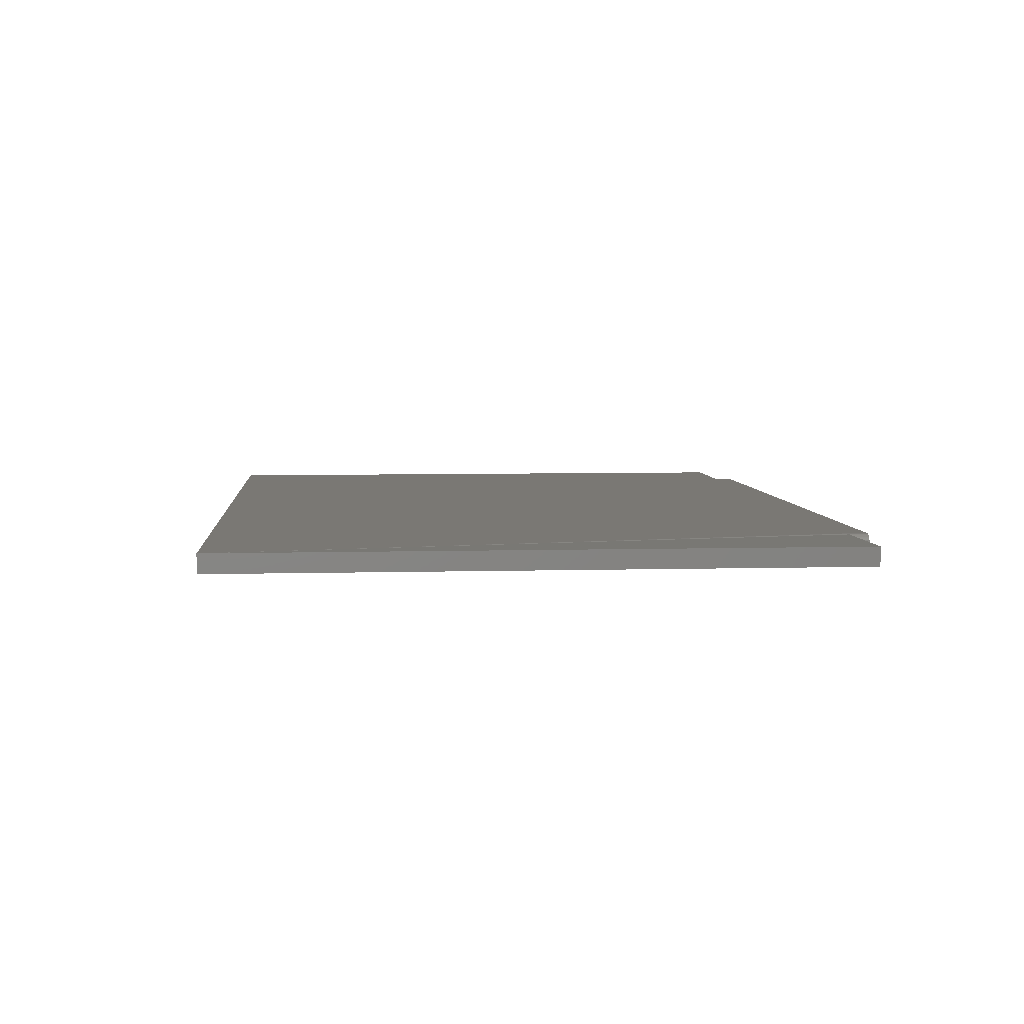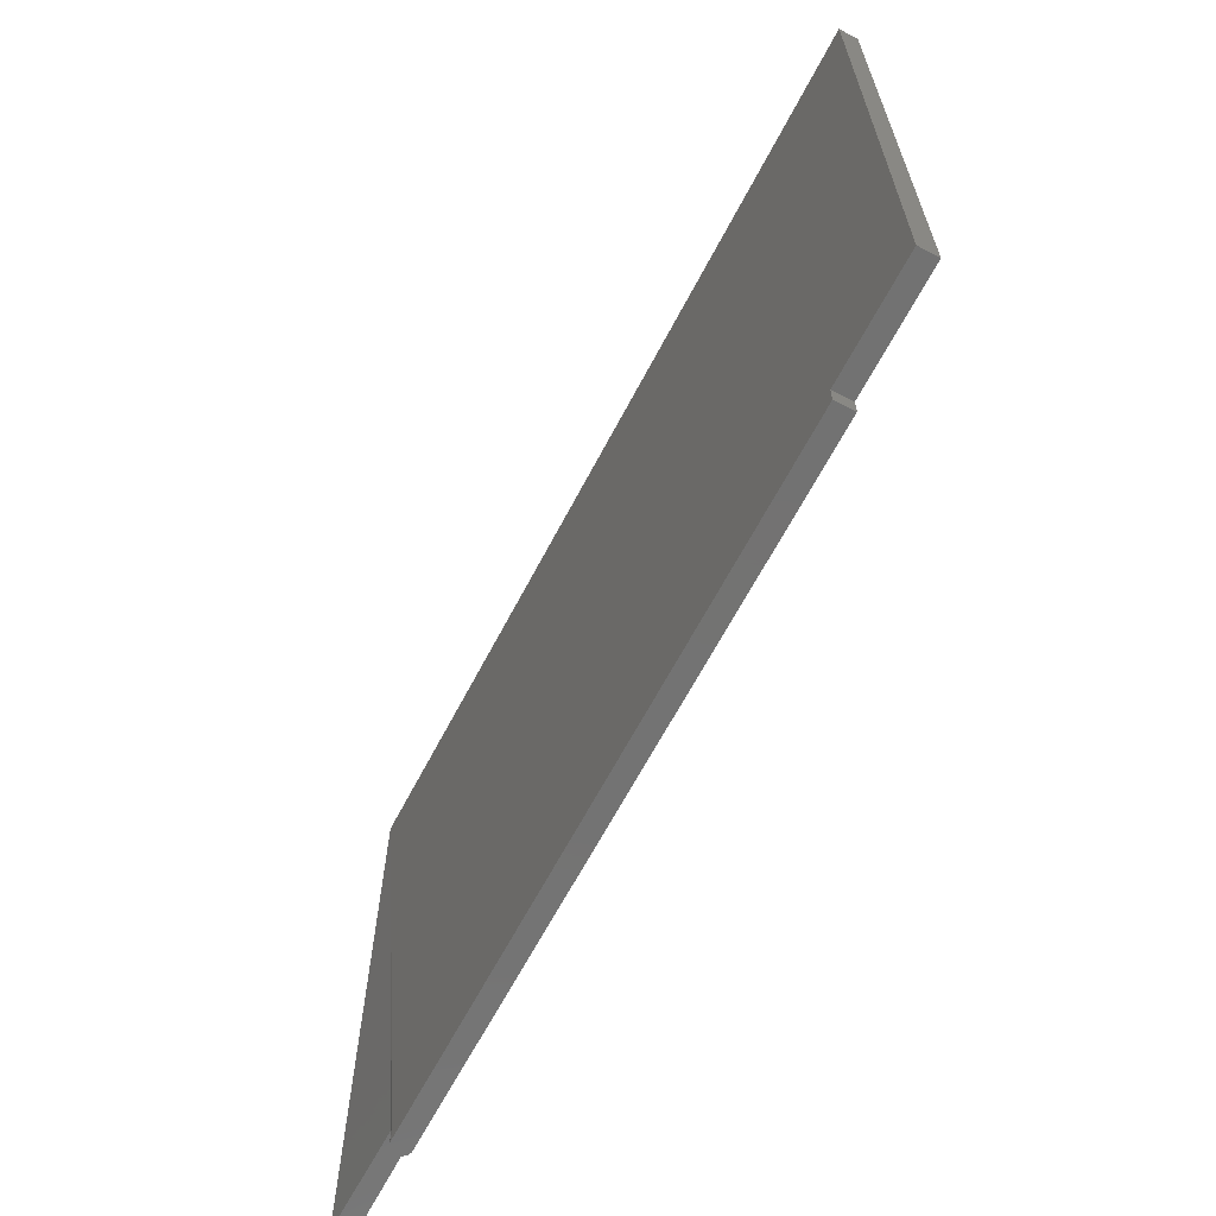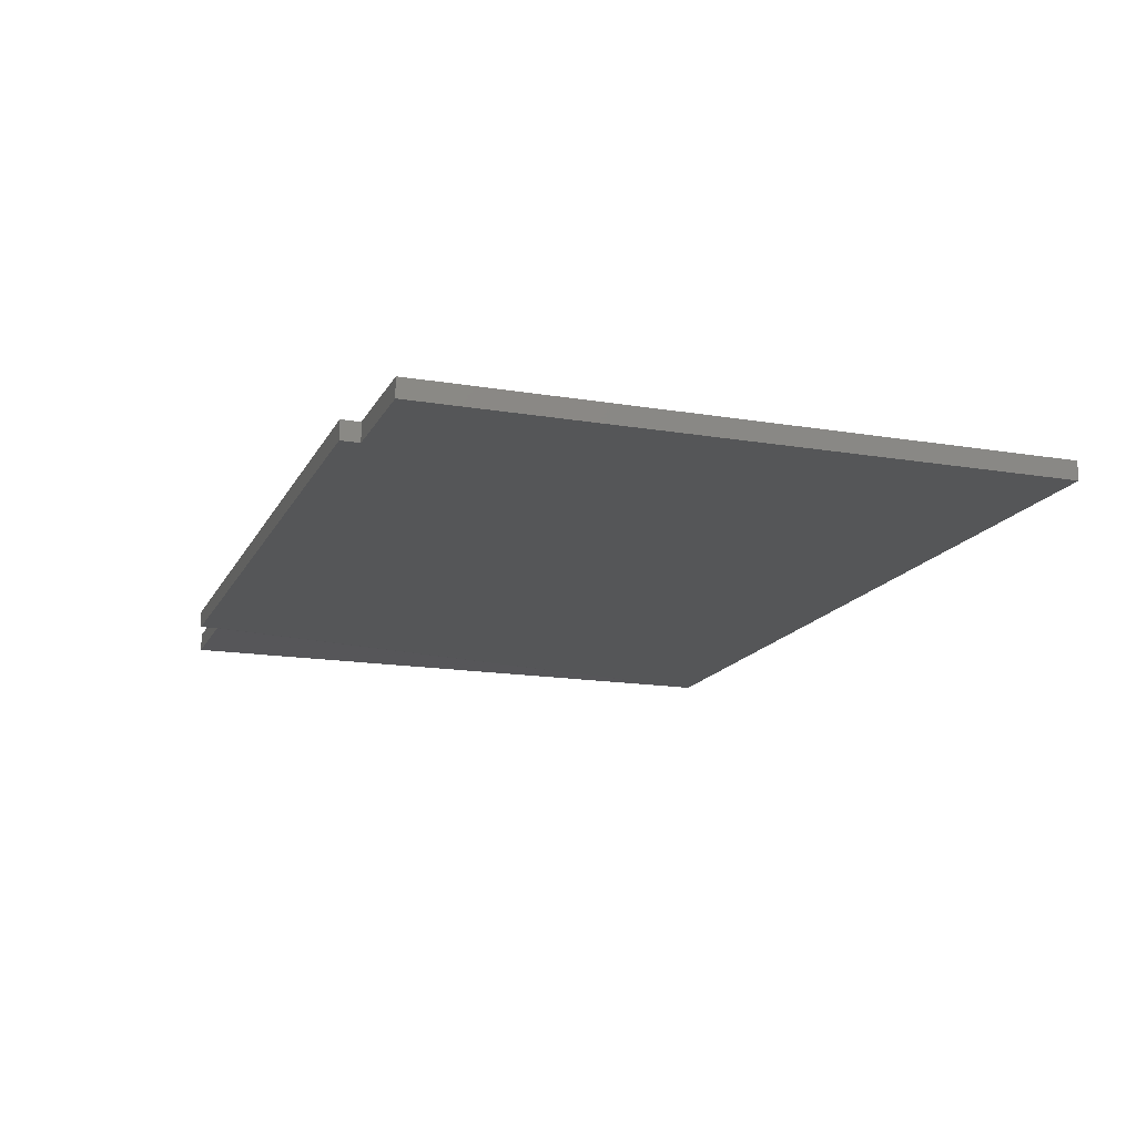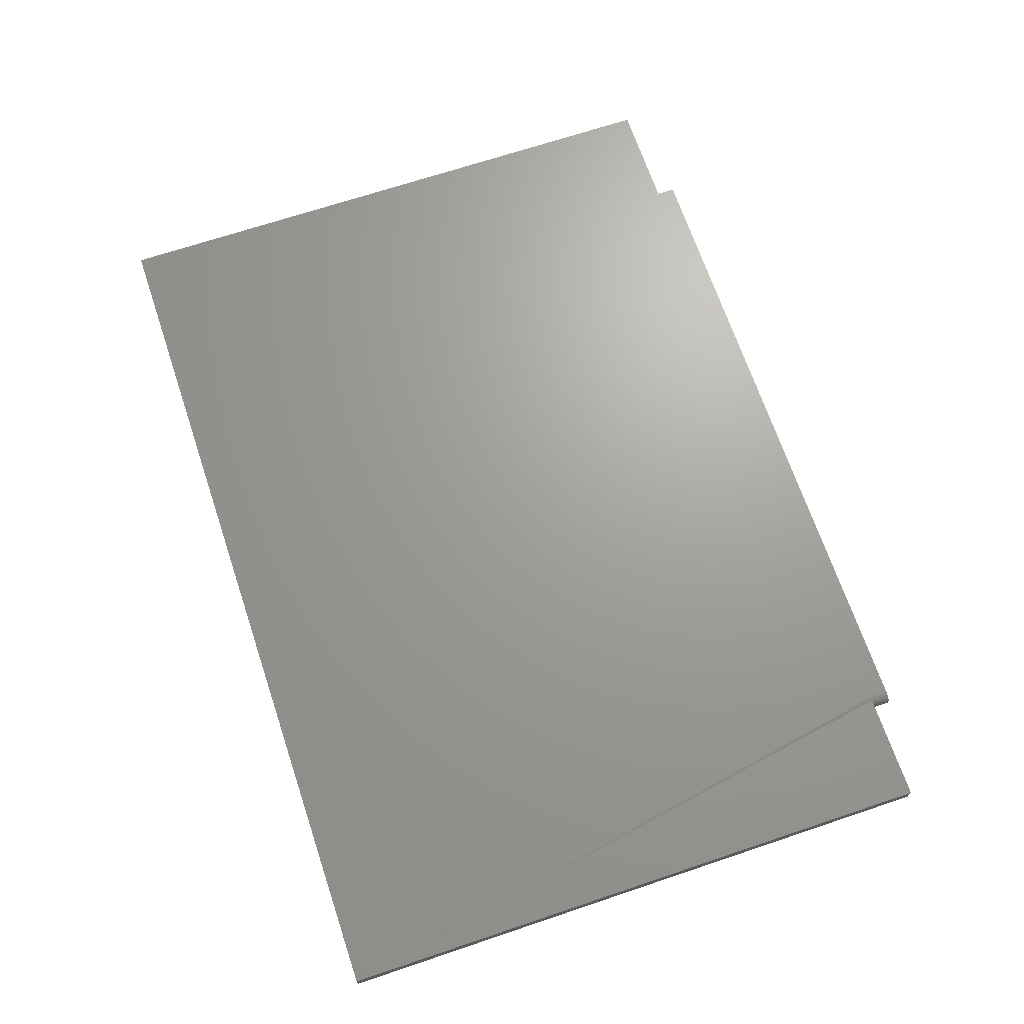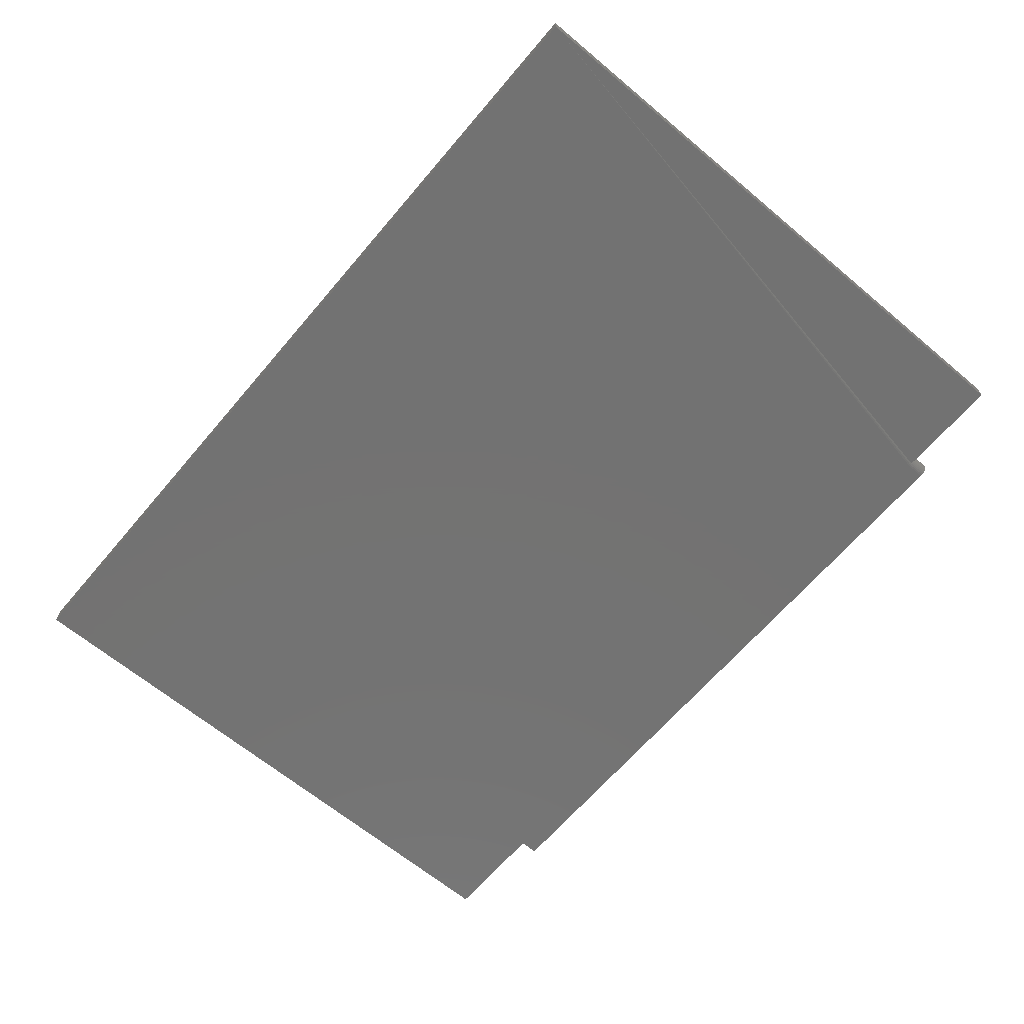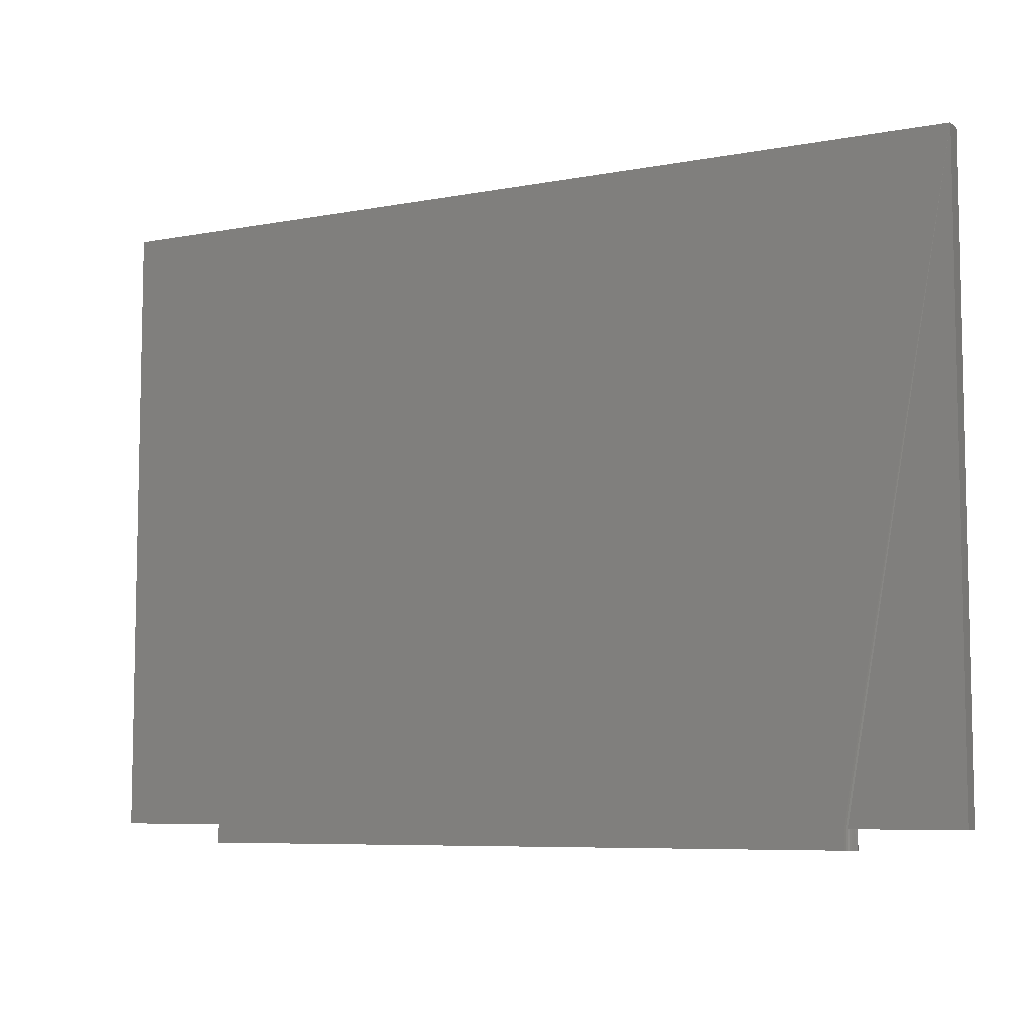
<metadata>
{"format":"stl","ext":"stl","renderer":"f3d","projection":"perspective","resolution":1024,"background":"white","views":[{"elev":5.6,"azim":85.1,"up":"+Y"},{"elev":-64.8,"azim":-117.6,"up":"+Z"},{"elev":-15.8,"azim":-109.4,"up":"+Y"},{"elev":68.4,"azim":71.4,"up":"+Y"},{"elev":-64.7,"azim":49.8,"up":"+Y"},{"elev":-7.3,"azim":28.5,"up":"+Z"}]}
</metadata>
<code>
# stl→obj: 46 verts, 88 faces
v 0.75 -0.01562 -0.5234
v 0.75 2.776e-17 -0.5234
v 0.75 -0.01562 -0.002385
v 0.75 5.785e-17 -0.002385
v 0.6592 -0.01503 -0.5391
v 0.6578 -0.01547 -0.5391
v 0.6592 -0.0005947 -0.5391
v 0.6578 -0.0001501 -0.5391
v 0.6562 -0.01562 -0.5391
v 0.09375 -0.01562 -0.5391
v 0.09375 -1.735e-18 -0.5391
v 0.6562 -1.735e-18 -0.5391
v 0.6606 -0.001317 -0.5391
v 0.6618 -0.002288 -0.5391
v 0.6627 -0.003472 -0.5391
v 0.6635 -0.004823 -0.5391
v 0.6639 -0.006288 -0.5391
v 0.6641 -0.007812 -0.5391
v 0.6639 -0.009337 -0.5391
v 0.6635 -0.0108 -0.5391
v 0.6627 -0.01215 -0.5391
v 0.6618 -0.01334 -0.5391
v 0.6606 -0.01431 -0.5391
v 3.191e-17 -0.01562 -0.002385
v 0 -0.01562 -0.5234
v 0.09375 -0.01562 -0.5234
v 0.6562 -0.01562 -0.5234
v 0.6578 -0.01547 -0.5234
v 0.6592 -0.01503 -0.5234
v 0.6606 -0.01431 -0.5234
v 0.6618 -0.01334 -0.5234
v 0.6627 -0.01215 -0.5234
v 0.6635 -0.0108 -0.5234
v 0.6639 -0.009337 -0.5234
v 0.6641 -0.007812 -0.5234
v 0.6639 -0.006288 -0.5234
v 0.6635 -0.004823 -0.5234
v 0.6627 -0.003472 -0.5234
v 0.6618 -0.002288 -0.5234
v 0.6606 -0.001317 -0.5234
v 0.6592 -0.0005947 -0.5234
v 0.6562 2.776e-17 -0.5234
v 0.6578 -0.0001501 -0.5234
v 3.191e-17 5.785e-17 -0.002385
v 0.09375 -5.067e-33 -0.5234
v 0 0 -0.5234
f 1 2 3
f 3 2 4
f 5 6 7
f 7 6 8
f 9 10 11
f 9 11 12
f 9 12 8
f 9 8 6
f 13 14 15
f 13 15 16
f 13 16 17
f 13 17 18
f 13 18 19
f 13 19 20
f 13 20 21
f 13 21 22
f 13 22 23
f 13 23 5
f 13 5 7
f 3 24 25
f 3 25 26
f 3 26 27
f 3 27 28
f 3 28 29
f 3 29 1
f 10 9 26
f 26 9 27
f 1 29 30
f 1 30 31
f 1 31 32
f 1 32 33
f 1 33 34
f 1 34 35
f 1 35 2
f 2 35 36
f 2 36 37
f 2 37 38
f 2 38 39
f 2 39 40
f 2 40 41
f 12 42 8
f 8 42 43
f 8 43 7
f 7 43 41
f 7 41 13
f 13 41 40
f 13 40 14
f 14 40 39
f 14 39 15
f 15 39 38
f 15 38 16
f 16 38 37
f 16 37 17
f 17 37 36
f 17 36 18
f 18 36 35
f 3 4 24
f 24 4 44
f 18 35 19
f 19 35 34
f 19 34 20
f 20 34 33
f 20 33 21
f 21 33 32
f 21 32 22
f 22 32 31
f 22 31 23
f 23 31 30
f 23 30 5
f 5 30 29
f 5 29 6
f 6 29 28
f 6 28 9
f 9 28 27
f 2 41 4
f 42 4 43
f 43 4 41
f 4 42 45
f 4 45 46
f 4 46 44
f 11 45 12
f 12 45 42
f 26 45 10
f 10 45 11
f 25 46 26
f 26 46 45
f 24 44 25
f 25 44 46

</code>
